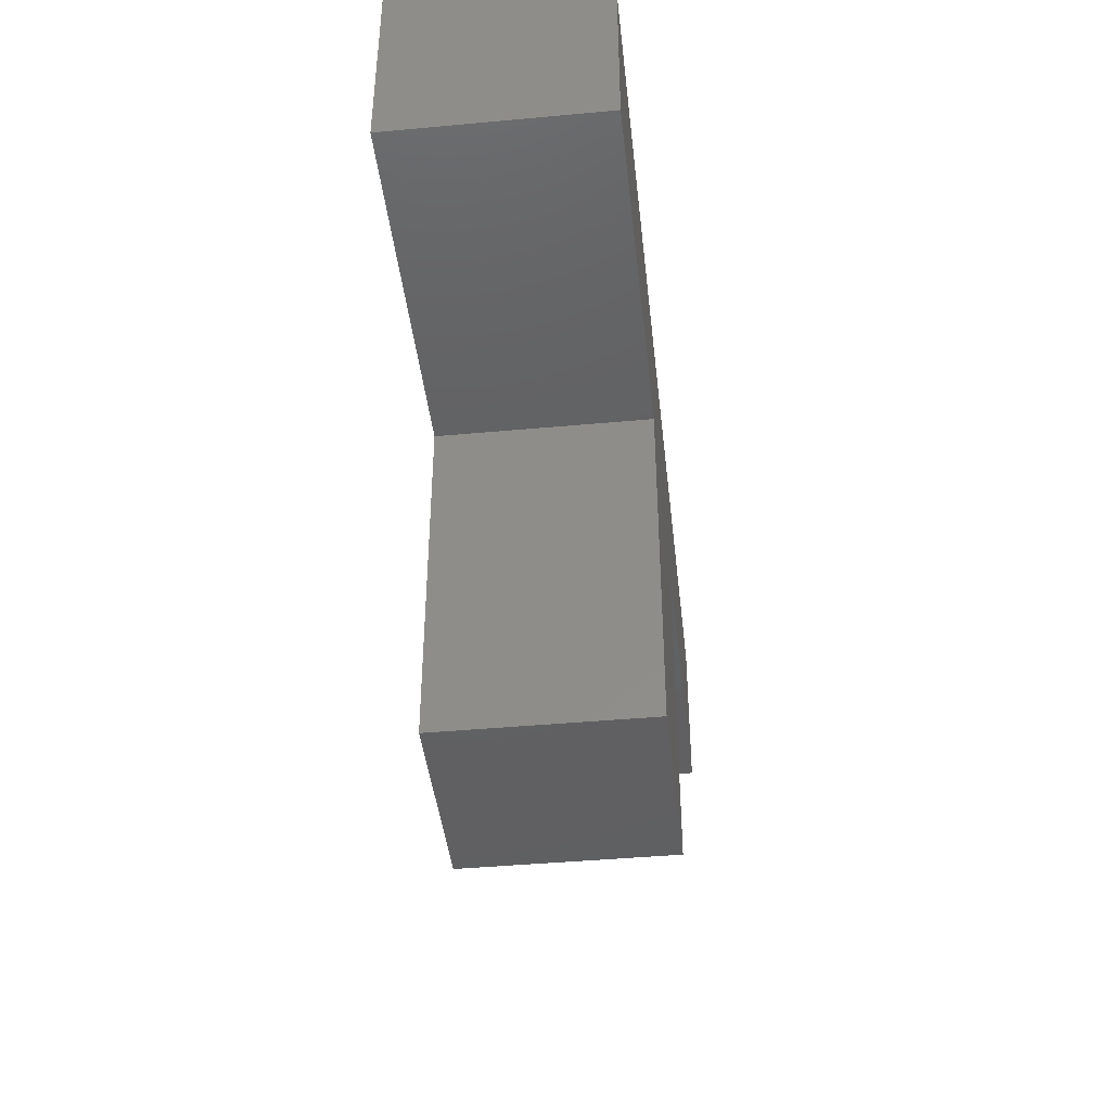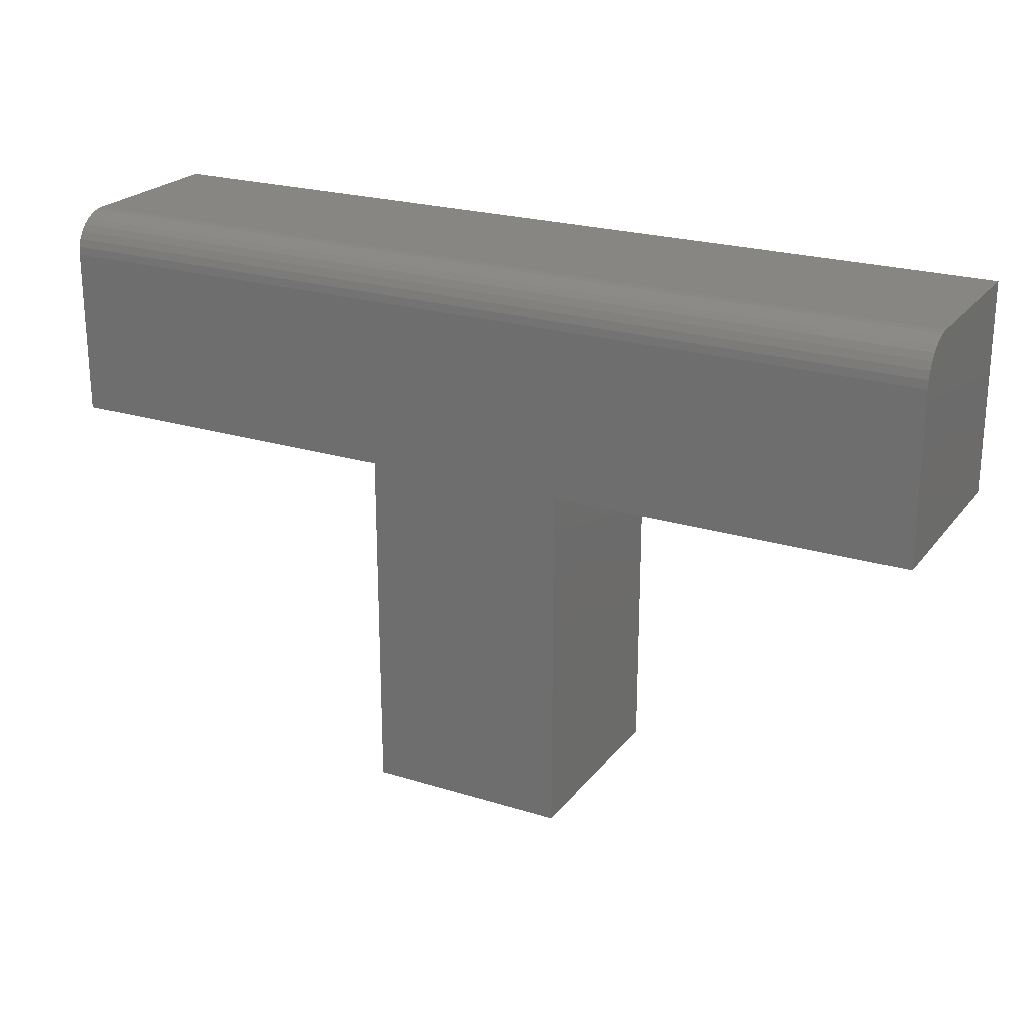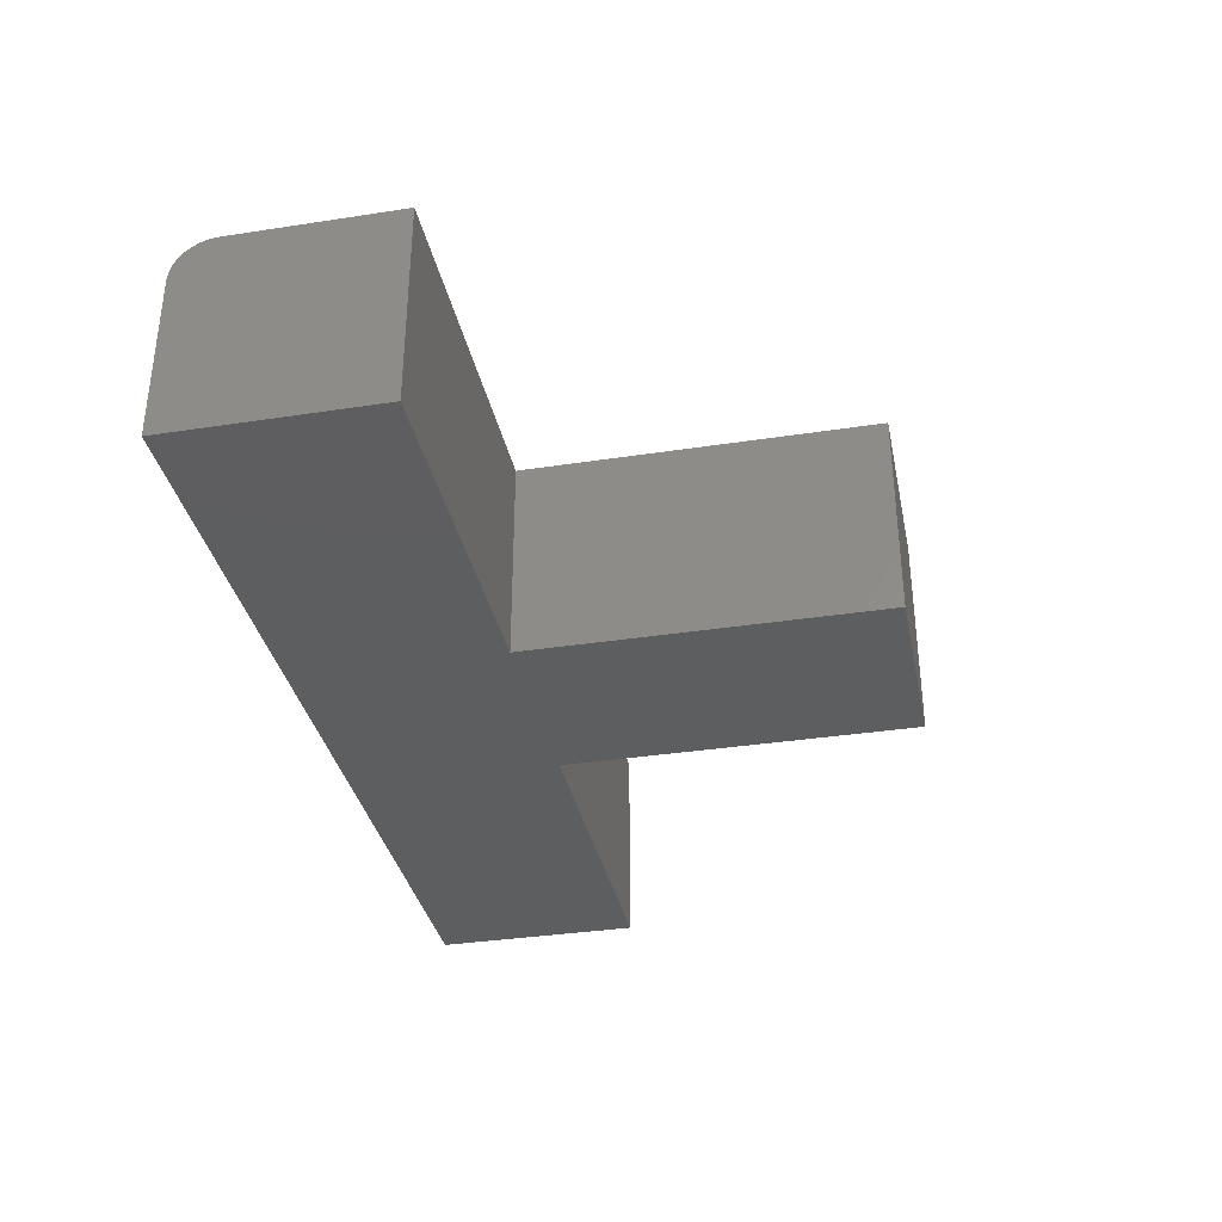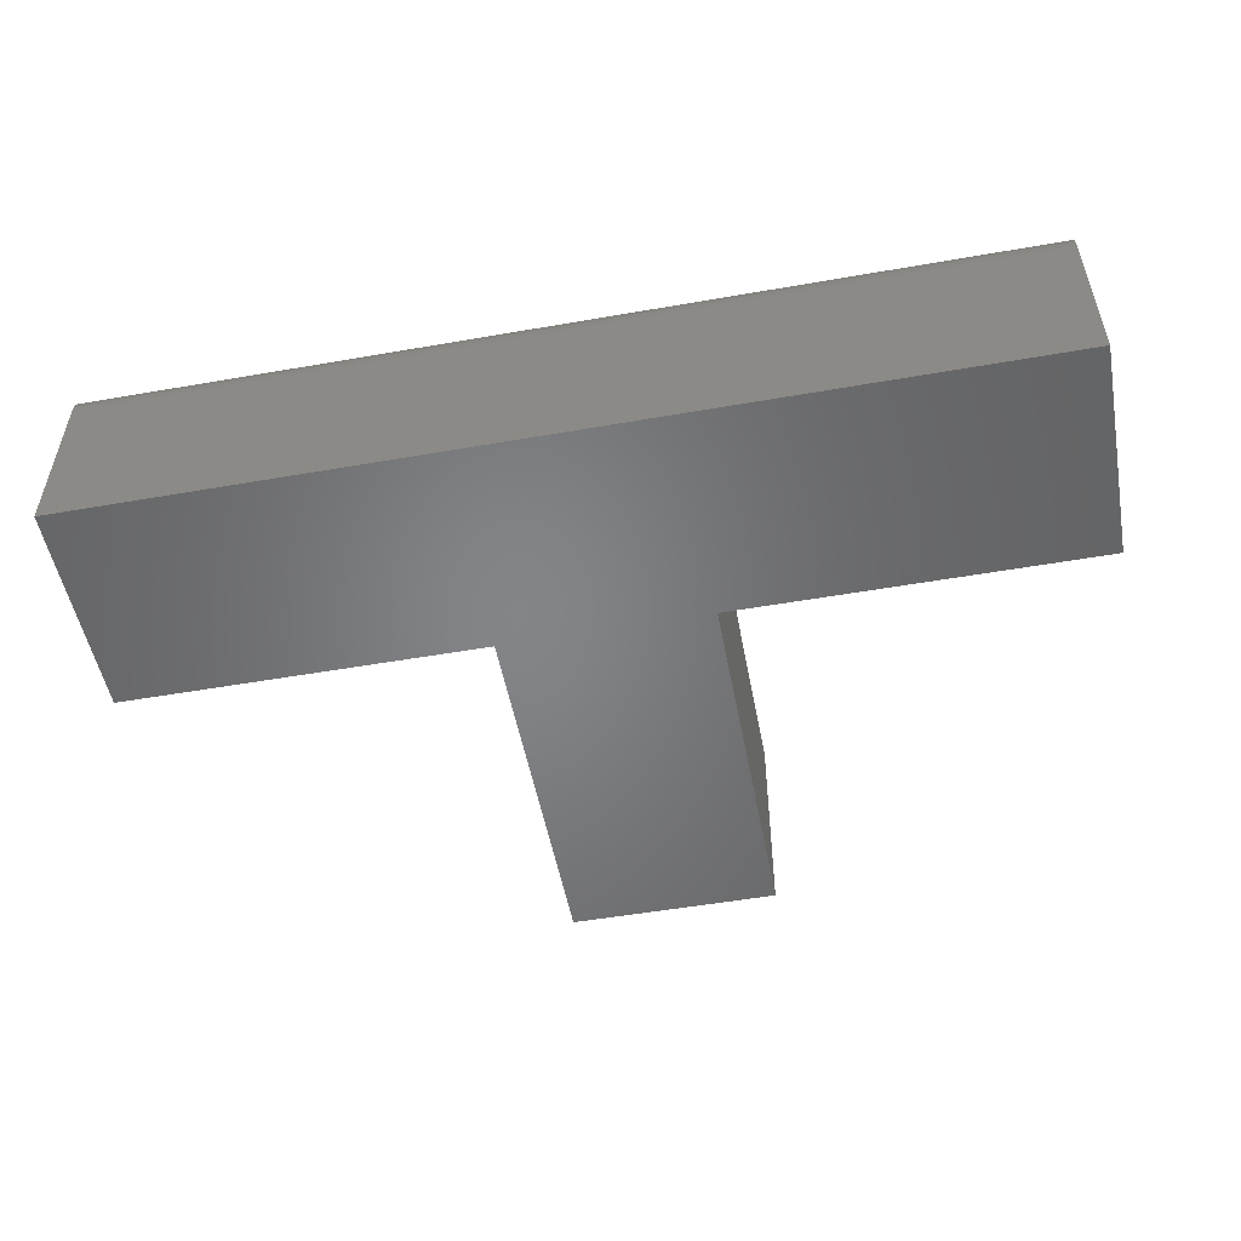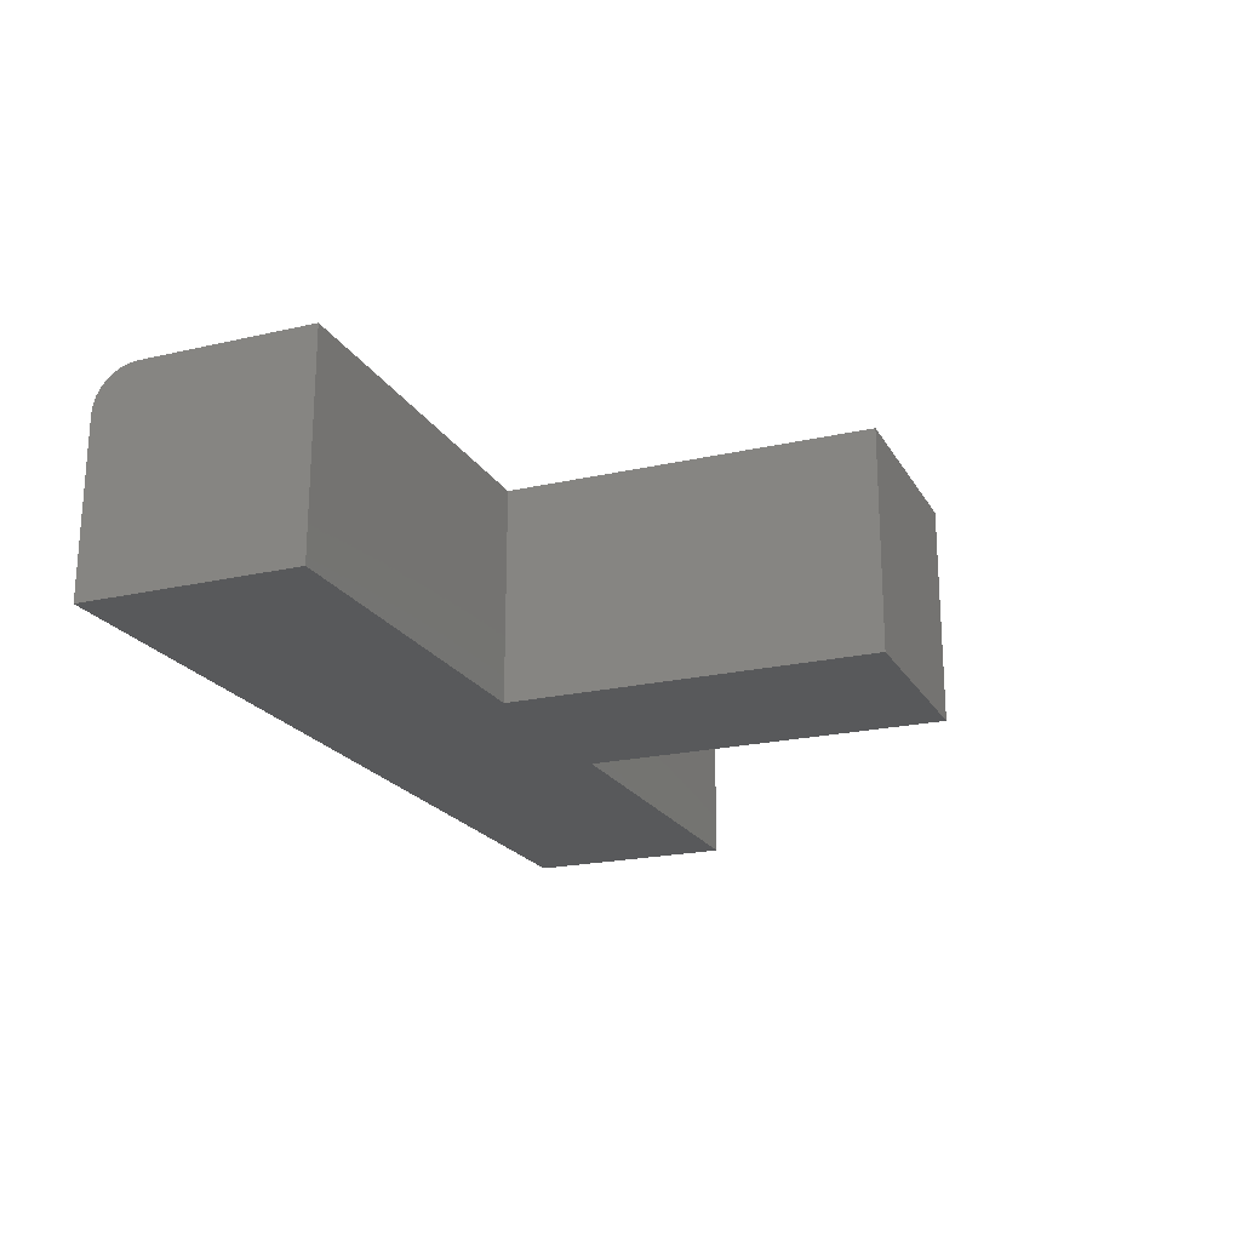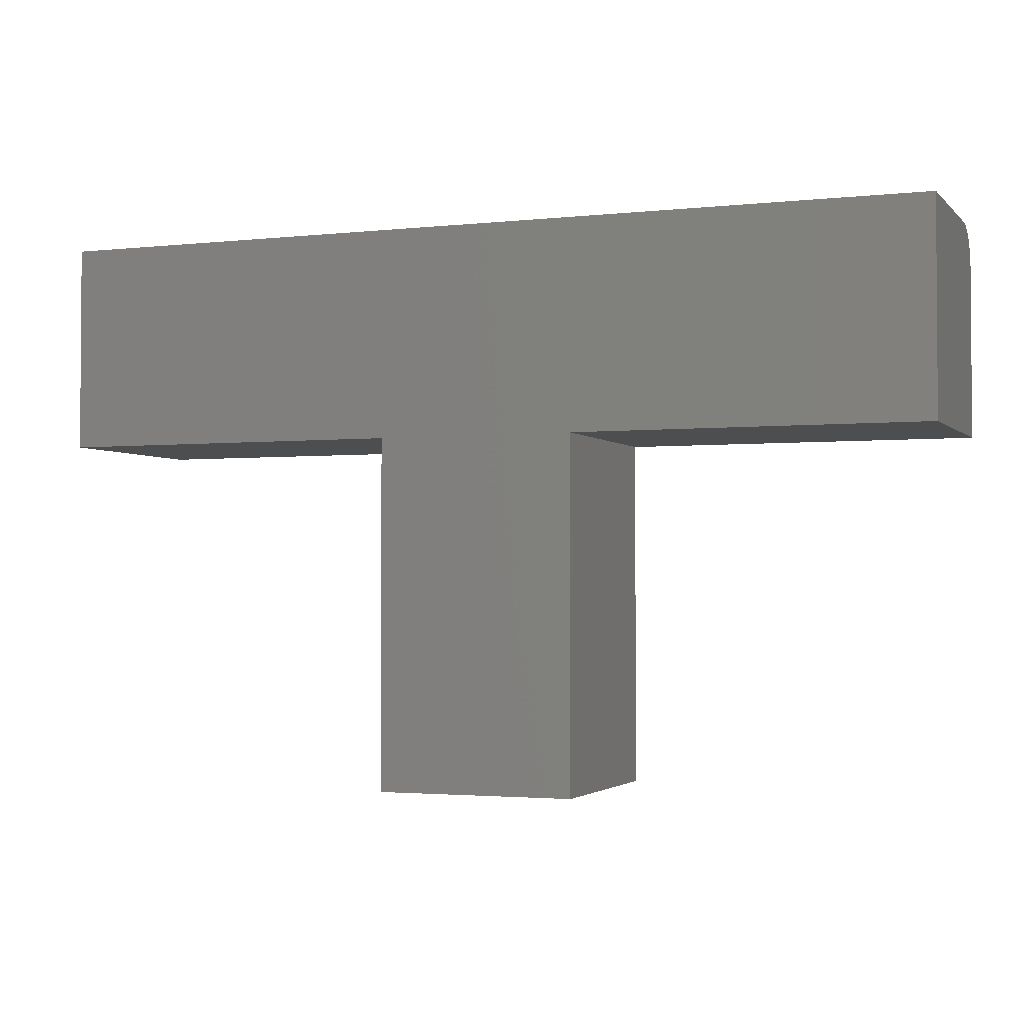
<metadata>
{"format":"stl","ext":"stl","renderer":"f3d","projection":"perspective","resolution":1024,"background":"white","views":[{"elev":-42.4,"azim":96.3,"up":"+Z"},{"elev":22.8,"azim":-152.2,"up":"+Z"},{"elev":-34.9,"azim":101.6,"up":"+Y"},{"elev":-52.1,"azim":10.7,"up":"+Y"},{"elev":-20.7,"azim":112.4,"up":"+Y"},{"elev":-2.4,"azim":21.1,"up":"+Z"}]}
</metadata>
<code>
# stl→obj: 32 verts, 60 faces
v 0.7344 7.868e-17 0.6909
v 0.7344 6.635e-17 0.4688
v 0.2688 4.051e-17 0.4688
v 0.004605 2.584e-17 0.4688
v -0.4609 0 0.4688
v -0.4609 1.233e-17 0.6909
v 0.004605 0 0.003207
v 0.2688 1.467e-17 0.003207
v -0.4609 -0.05469 0.7456
v -0.4609 -0.04402 0.7445
v -0.4609 -0.2734 0.7456
v -0.4609 -0.2734 0.4688
v -0.4609 -0.03376 0.7414
v -0.4609 -0.0243 0.7363
v -0.4609 -0.01602 0.7295
v -0.4609 -0.009217 0.7213
v -0.4609 -0.004163 0.7118
v -0.4609 -0.001051 0.7015
v 0.7344 -0.2734 0.7456
v 0.7344 -0.05469 0.7456
v 0.7344 -0.03376 0.7414
v 0.7344 -0.04402 0.7445
v 0.7344 -0.2734 0.4688
v 0.7344 -0.001051 0.7015
v 0.7344 -0.004163 0.7118
v 0.7344 -0.009217 0.7213
v 0.7344 -0.01602 0.7295
v 0.7344 -0.0243 0.7363
v 0.004605 -0.2734 0.4688
v 0.2688 -0.2734 0.4688
v 0.004605 -0.2734 0.003207
v 0.2688 -0.2734 0.003207
f 1 2 3
f 1 3 4
f 1 4 5
f 1 5 6
f 7 4 8
f 8 4 3
f 9 10 11
f 6 5 12
f 6 12 11
f 6 11 10
f 6 10 13
f 6 13 14
f 6 14 15
f 6 15 16
f 6 16 17
f 6 17 18
f 19 20 11
f 11 20 9
f 20 21 22
f 19 23 2
f 19 2 1
f 19 1 24
f 19 24 25
f 19 25 26
f 19 26 27
f 19 27 28
f 19 28 21
f 19 21 20
f 1 6 24
f 24 6 18
f 24 18 25
f 25 18 17
f 25 17 26
f 26 17 16
f 26 16 27
f 27 16 15
f 27 15 28
f 28 15 14
f 28 14 21
f 21 14 13
f 21 13 22
f 22 13 10
f 22 10 20
f 20 10 9
f 19 11 12
f 19 12 29
f 19 29 30
f 19 30 23
f 31 32 29
f 29 32 30
f 30 3 23
f 23 3 2
f 32 8 30
f 30 8 3
f 7 8 31
f 31 8 32
f 29 4 31
f 31 4 7
f 12 5 29
f 29 5 4

</code>
